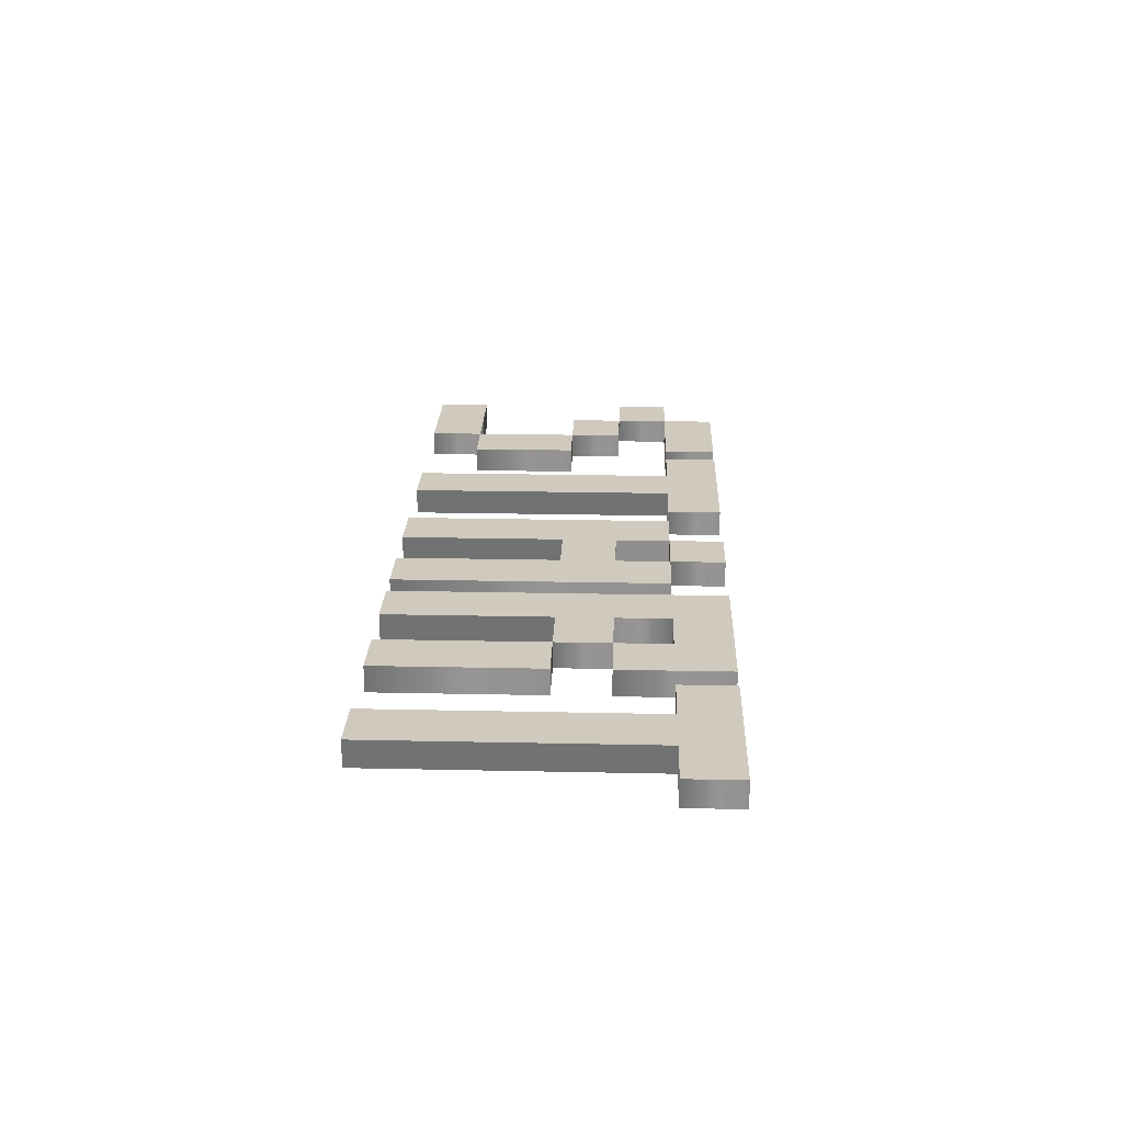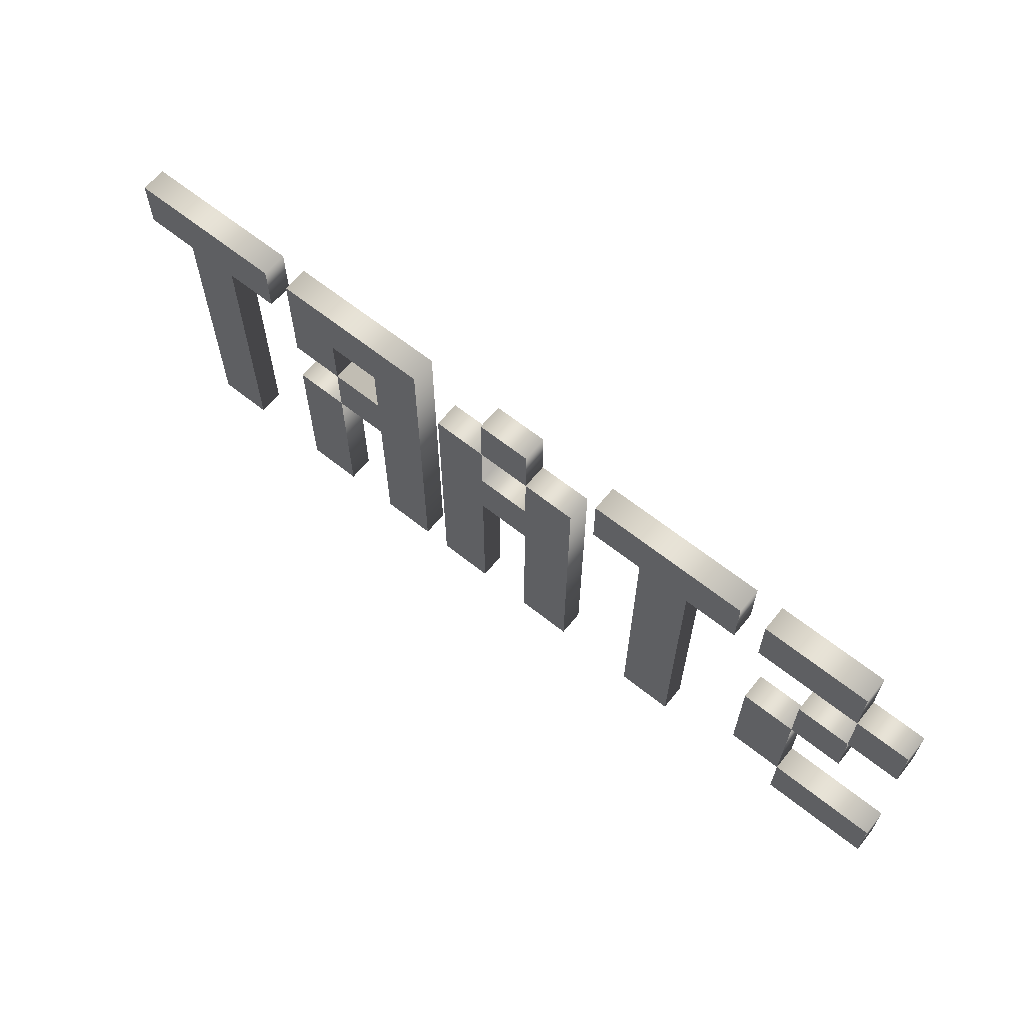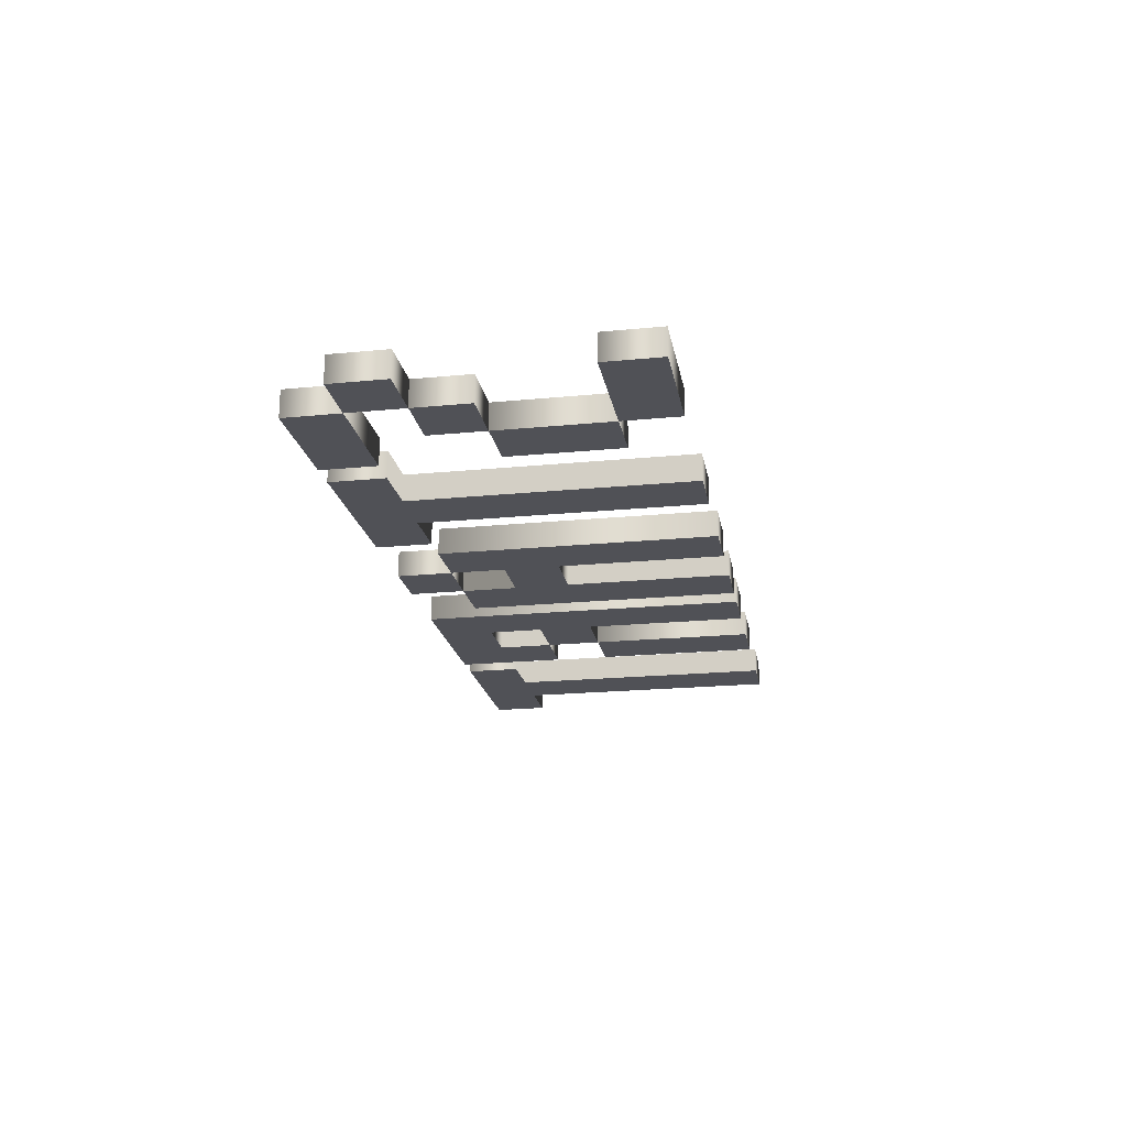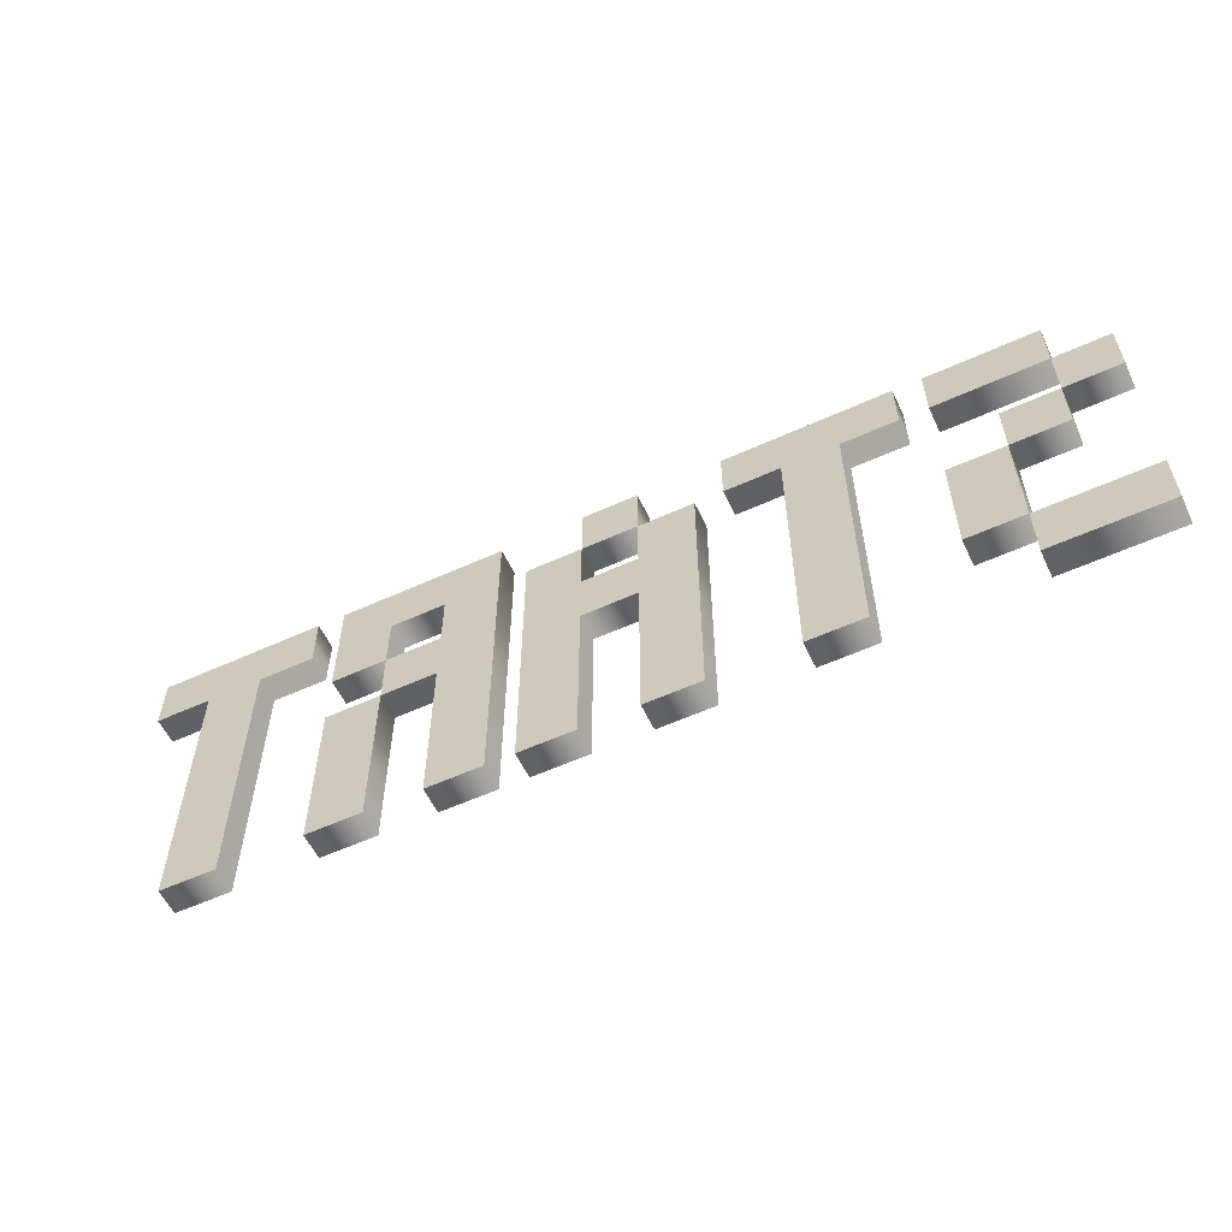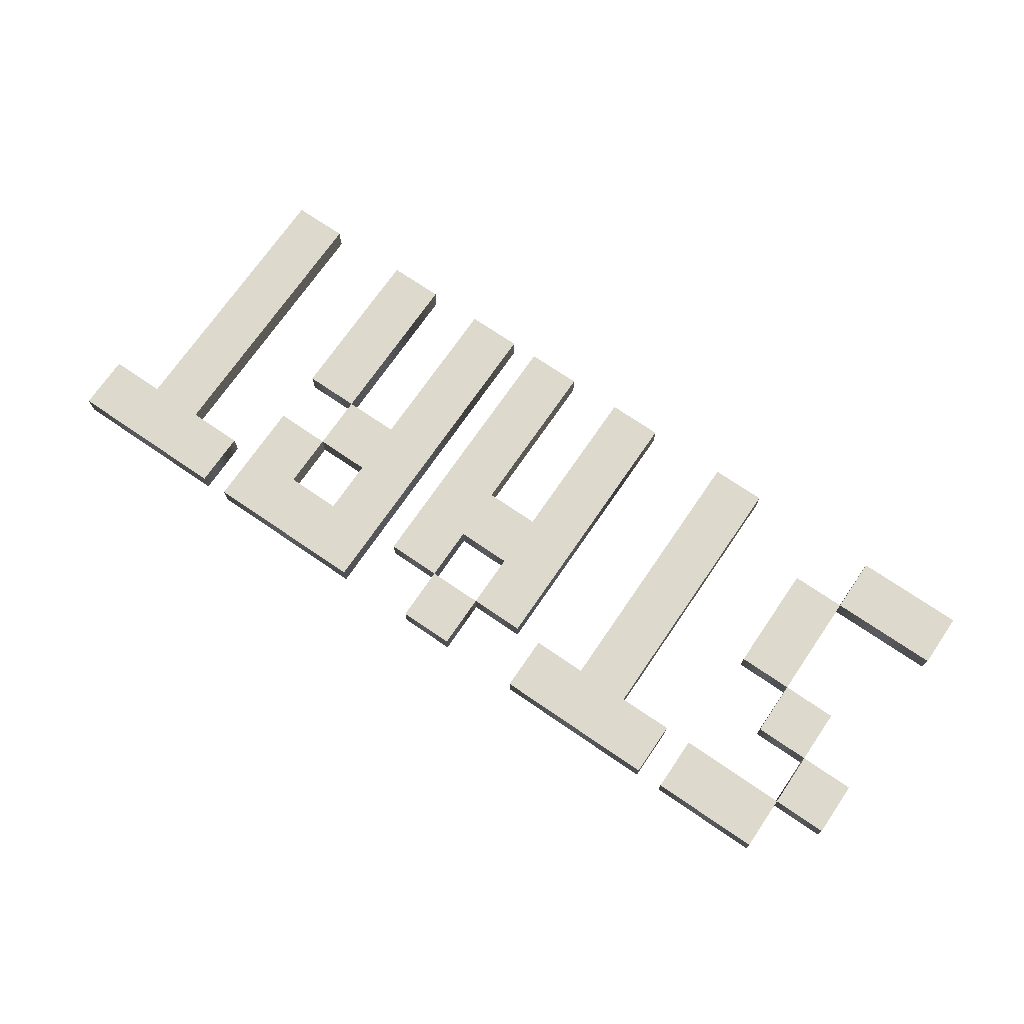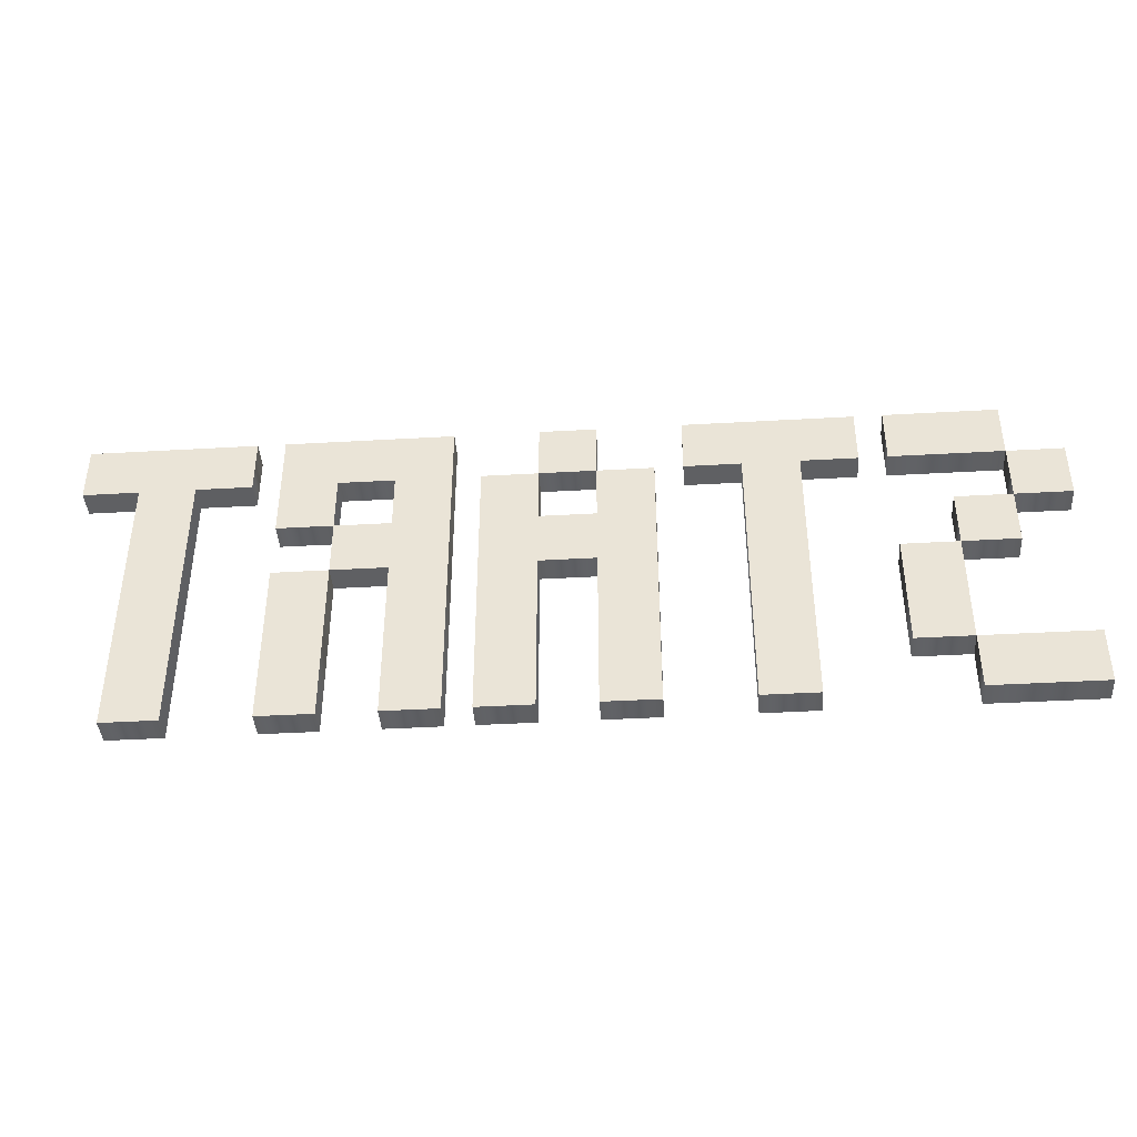
<metadata>
{"format":"obj","ext":"obj","renderer":"f3d","projection":"perspective","resolution":1024,"background":"white","views":[{"elev":22.8,"azim":92.1,"up":"+Z"},{"elev":63.2,"azim":-141.0,"up":"+Y"},{"elev":-20.5,"azim":-79.9,"up":"+Z"},{"elev":-57.2,"azim":-154.7,"up":"+Y"},{"elev":71.9,"azim":-145.6,"up":"+Z"},{"elev":-40.9,"azim":-176.0,"up":"+Y"}]}
</metadata>
<code>
o テキスト
v 0.2722 -0.1256 0.01
v 0.2722 0.08375 0.01
v 0.2303 0.08375 0.01
v 0.2303 0.1256 0.01
v 0.3559 0.1256 0.01
v 0.3559 0.08375 0.01
v 0.3141 0.08375 0.01
v 0.3141 -0.1256 0.01
v 0.08375 -0.1256 0.01
v 0.08375 0.1256 0.01
v 0.2094 0.1256 0.01
v 0.2094 0.04188 0.01
v 0.1675 0.04188 0.01
v 0.1675 0.08375 0.01
v 0.1256 0.08375 0.01
v 0.1256 0.04188 0.01
v 0.1675 0.04188 0.01
v 0.1675 -0 0.01
v 0.1256 -0 0.01
v 0.1256 -0.1256 0.01
v 0.1675 -0.1256 0.01
v 0.1675 -0 0.01
v 0.2094 -0 0.01
v 0.2094 -0.1256 0.01
v -0.06281 -0.1256 0.01
v -0.06281 0.08375 0.01
v -0.02094 0.08375 0.01
v -0.02094 0.04188 0.01
v 0.02094 0.04188 0.01
v 0.02094 0.08375 0.01
v 0.06281 0.08375 0.01
v 0.06281 -0.1256 0.01
v 0.02094 -0.1256 0.01
v 0.02094 -0 0.01
v -0.02094 -0 0.01
v -0.02094 -0.1256 0.01
v 0.02094 0.08375 0.01
v 0.02094 0.1256 0.01
v -0.02094 0.1256 0.01
v -0.02094 0.08375 0.01
v -0.1675 -0.1256 0.01
v -0.1675 0.08375 0.01
v -0.2094 0.08375 0.01
v -0.2094 0.1256 0.01
v -0.08375 0.1256 0.01
v -0.08375 0.08375 0.01
v -0.1256 0.08375 0.01
v -0.1256 -0.1256 0.01
v -0.3559 -0.1256 0.01
v -0.3559 -0.08375 0.01
v -0.2722 -0.08375 0.01
v -0.2722 -0.1256 0.01
v -0.2722 -0.08375 0.01
v -0.2722 -0 0.01
v -0.2303 -0 0.01
v -0.2303 -0.08375 0.01
v -0.3141 -0 0.01
v -0.3141 0.04188 0.01
v -0.2722 0.04188 0.01
v -0.2722 -0 0.01
v -0.3559 0.04188 0.01
v -0.3559 0.08375 0.01
v -0.3141 0.08375 0.01
v -0.3141 0.04188 0.01
v -0.3141 0.08375 0.01
v -0.3141 0.1256 0.01
v -0.2303 0.1256 0.01
v -0.2303 0.08375 0.01
v 0.2722 -0.1256 -0.01
v 0.2722 0.08375 -0.01
v 0.2303 0.08375 -0.01
v 0.2303 0.1256 -0.01
v 0.3559 0.1256 -0.01
v 0.3559 0.08375 -0.01
v 0.3141 0.08375 -0.01
v 0.3141 -0.1256 -0.01
v 0.08375 -0.1256 -0.01
v 0.08375 0.1256 -0.01
v 0.2094 0.1256 -0.01
v 0.2094 0.04188 -0.01
v 0.1675 0.04188 -0.01
v 0.1675 0.08375 -0.01
v 0.1256 0.08375 -0.01
v 0.1256 0.04188 -0.01
v 0.1675 0.04188 -0.01
v 0.1675 0 -0.01
v 0.1256 0 -0.01
v 0.1256 -0.1256 -0.01
v 0.1675 -0.1256 -0.01
v 0.1675 0 -0.01
v 0.2094 0 -0.01
v 0.2094 -0.1256 -0.01
v -0.06281 -0.1256 -0.01
v -0.06281 0.08375 -0.01
v -0.02094 0.08375 -0.01
v -0.02094 0.04188 -0.01
v 0.02094 0.04188 -0.01
v 0.02094 0.08375 -0.01
v 0.06281 0.08375 -0.01
v 0.06281 -0.1256 -0.01
v 0.02094 -0.1256 -0.01
v 0.02094 0 -0.01
v -0.02094 0 -0.01
v -0.02094 -0.1256 -0.01
v 0.02094 0.08375 -0.01
v 0.02094 0.1256 -0.01
v -0.02094 0.1256 -0.01
v -0.02094 0.08375 -0.01
v -0.1675 -0.1256 -0.01
v -0.1675 0.08375 -0.01
v -0.2094 0.08375 -0.01
v -0.2094 0.1256 -0.01
v -0.08375 0.1256 -0.01
v -0.08375 0.08375 -0.01
v -0.1256 0.08375 -0.01
v -0.1256 -0.1256 -0.01
v -0.3559 -0.1256 -0.01
v -0.3559 -0.08375 -0.01
v -0.2722 -0.08375 -0.01
v -0.2722 -0.1256 -0.01
v -0.2722 -0.08375 -0.01
v -0.2722 0 -0.01
v -0.2303 0 -0.01
v -0.2303 -0.08375 -0.01
v -0.3141 0 -0.01
v -0.3141 0.04188 -0.01
v -0.2722 0.04188 -0.01
v -0.2722 0 -0.01
v -0.3559 0.04188 -0.01
v -0.3559 0.08375 -0.01
v -0.3141 0.08375 -0.01
v -0.3141 0.04188 -0.01
v -0.3141 0.08375 -0.01
v -0.3141 0.1256 -0.01
v -0.2303 0.1256 -0.01
v -0.2303 0.08375 -0.01
v -0.3559 -0.1256 -0.01
v -0.3559 -0.1256 0.01
v -0.3559 -0.08375 -0.01
v -0.3559 -0.08375 0.01
v -0.2722 -0.08375 -0.01
v -0.2722 -0.08375 0.01
v -0.2722 -0.1256 -0.01
v -0.2722 -0.1256 0.01
v -0.2722 -0.08375 -0.01
v -0.2722 -0.08375 0.01
v -0.2722 0 -0.01
v -0.2722 -0 0.01
v -0.2303 0 -0.01
v -0.2303 -0 0.01
v -0.2303 -0.08375 -0.01
v -0.2303 -0.08375 0.01
v -0.3141 0 -0.01
v -0.3141 -0 0.01
v -0.3141 0.04188 -0.01
v -0.3141 0.04188 0.01
v -0.2722 0.04188 -0.01
v -0.2722 0.04188 0.01
v -0.2722 0 -0.01
v -0.2722 -0 0.01
v -0.3559 0.04188 -0.01
v -0.3559 0.04188 0.01
v -0.3559 0.08375 -0.01
v -0.3559 0.08375 0.01
v -0.3141 0.08375 -0.01
v -0.3141 0.08375 0.01
v -0.3141 0.04188 -0.01
v -0.3141 0.04188 0.01
v -0.3141 0.08375 -0.01
v -0.3141 0.08375 0.01
v -0.3141 0.1256 -0.01
v -0.3141 0.1256 0.01
v -0.2303 0.1256 -0.01
v -0.2303 0.1256 0.01
v -0.2303 0.08375 -0.01
v -0.2303 0.08375 0.01
v -0.1675 -0.1256 -0.01
v -0.1675 -0.1256 0.01
v -0.1675 0.08375 -0.01
v -0.1675 0.08375 0.01
v -0.2094 0.08375 -0.01
v -0.2094 0.08375 0.01
v -0.2094 0.1256 -0.01
v -0.2094 0.1256 0.01
v -0.08375 0.1256 -0.01
v -0.08375 0.1256 0.01
v -0.08375 0.08375 -0.01
v -0.08375 0.08375 0.01
v -0.1256 0.08375 -0.01
v -0.1256 0.08375 0.01
v -0.1256 -0.1256 -0.01
v -0.1256 -0.1256 0.01
v -0.06281 -0.1256 -0.01
v -0.06281 -0.1256 0.01
v -0.06281 0.08375 -0.01
v -0.06281 0.08375 0.01
v -0.02094 0.08375 -0.01
v -0.02094 0.08375 0.01
v -0.02094 0.04188 -0.01
v -0.02094 0.04188 0.01
v 0.02094 0.04188 -0.01
v 0.02094 0.04188 0.01
v 0.02094 0.08375 -0.01
v 0.02094 0.08375 0.01
v 0.06281 0.08375 -0.01
v 0.06281 0.08375 0.01
v 0.06281 -0.1256 -0.01
v 0.06281 -0.1256 0.01
v 0.02094 -0.1256 -0.01
v 0.02094 -0.1256 0.01
v 0.02094 0 -0.01
v 0.02094 -0 0.01
v -0.02094 0 -0.01
v -0.02094 -0 0.01
v -0.02094 -0.1256 -0.01
v -0.02094 -0.1256 0.01
v 0.02094 0.08375 -0.01
v 0.02094 0.08375 0.01
v 0.02094 0.1256 -0.01
v 0.02094 0.1256 0.01
v -0.02094 0.1256 -0.01
v -0.02094 0.1256 0.01
v -0.02094 0.08375 -0.01
v -0.02094 0.08375 0.01
v 0.08375 -0.1256 -0.01
v 0.08375 -0.1256 0.01
v 0.08375 0.1256 -0.01
v 0.08375 0.1256 0.01
v 0.2094 0.1256 -0.01
v 0.2094 0.1256 0.01
v 0.2094 0.04188 -0.01
v 0.2094 0.04188 0.01
v 0.1675 0.04188 -0.01
v 0.1675 0.04188 0.01
v 0.1675 0.08375 -0.01
v 0.1675 0.08375 0.01
v 0.1256 0.08375 -0.01
v 0.1256 0.08375 0.01
v 0.1256 0.04188 -0.01
v 0.1256 0.04188 0.01
v 0.1675 0.04188 -0.01
v 0.1675 0.04188 0.01
v 0.1675 0 -0.01
v 0.1675 -0 0.01
v 0.1256 0 -0.01
v 0.1256 -0 0.01
v 0.1256 -0.1256 -0.01
v 0.1256 -0.1256 0.01
v 0.1675 -0.1256 -0.01
v 0.1675 -0.1256 0.01
v 0.1675 0 -0.01
v 0.1675 -0 0.01
v 0.2094 0 -0.01
v 0.2094 -0 0.01
v 0.2094 -0.1256 -0.01
v 0.2094 -0.1256 0.01
v 0.2722 -0.1256 -0.01
v 0.2722 -0.1256 0.01
v 0.2722 0.08375 -0.01
v 0.2722 0.08375 0.01
v 0.2303 0.08375 -0.01
v 0.2303 0.08375 0.01
v 0.2303 0.1256 -0.01
v 0.2303 0.1256 0.01
v 0.3559 0.1256 -0.01
v 0.3559 0.1256 0.01
v 0.3559 0.08375 -0.01
v 0.3559 0.08375 0.01
v 0.3141 0.08375 -0.01
v 0.3141 0.08375 0.01
v 0.3141 -0.1256 -0.01
v 0.3141 -0.1256 0.01
f 3 5 4
f 3 6 5
f 2 6 3
f 1 7 2
f 7 6 2
f 1 8 7
f 9 15 10
f 15 11 10
f 15 14 11
f 14 12 11
f 9 16 15
f 13 12 14
f 9 19 16
f 19 17 16
f 19 18 17
f 9 20 19
f 21 23 22
f 21 24 23
f 40 38 39
f 40 37 38
f 25 27 26
f 25 28 27
f 29 31 30
f 29 32 31
f 25 35 28
f 35 29 28
f 35 34 29
f 34 32 29
f 25 36 35
f 33 32 34
f 43 45 44
f 43 46 45
f 42 46 43
f 41 47 42
f 47 46 42
f 41 48 47
f 65 67 66
f 65 68 67
f 61 63 62
f 61 64 63
f 57 59 58
f 57 60 59
f 53 55 54
f 53 56 55
f 49 51 50
f 49 52 51
f 71 72 73
f 71 73 74
f 70 71 74
f 69 70 75
f 75 70 74
f 69 75 76
f 77 78 83
f 83 78 79
f 83 79 82
f 82 79 80
f 77 83 84
f 81 82 80
f 77 84 87
f 87 84 85
f 87 85 86
f 77 87 88
f 89 90 91
f 89 91 92
f 108 107 106
f 108 106 105
f 93 94 95
f 93 95 96
f 97 98 99
f 97 99 100
f 93 96 103
f 103 96 97
f 103 97 102
f 102 97 100
f 93 103 104
f 101 102 100
f 111 112 113
f 111 113 114
f 110 111 114
f 109 110 115
f 115 110 114
f 109 115 116
f 133 134 135
f 133 135 136
f 129 130 131
f 129 131 132
f 125 126 127
f 125 127 128
f 121 122 123
f 121 123 124
f 117 118 119
f 117 119 120
f 138 140 139 137
f 140 142 141 139
f 142 144 143 141
f 144 138 137 143
f 146 148 147 145
f 148 150 149 147
f 150 152 151 149
f 152 146 145 151
f 154 156 155 153
f 156 158 157 155
f 158 160 159 157
f 160 154 153 159
f 162 164 163 161
f 164 166 165 163
f 166 168 167 165
f 168 162 161 167
f 170 172 171 169
f 172 174 173 171
f 174 176 175 173
f 176 170 169 175
f 178 180 179 177
f 180 182 181 179
f 182 184 183 181
f 184 186 185 183
f 186 188 187 185
f 188 190 189 187
f 190 192 191 189
f 192 178 177 191
f 194 196 195 193
f 196 198 197 195
f 198 200 199 197
f 200 202 201 199
f 202 204 203 201
f 204 206 205 203
f 206 208 207 205
f 208 210 209 207
f 210 212 211 209
f 212 214 213 211
f 214 216 215 213
f 216 194 193 215
f 218 220 219 217
f 220 222 221 219
f 222 224 223 221
f 224 218 217 223
f 226 228 227 225
f 228 230 229 227
f 230 232 231 229
f 232 234 233 231
f 234 236 235 233
f 236 238 237 235
f 238 240 239 237
f 240 242 241 239
f 242 244 243 241
f 244 246 245 243
f 246 248 247 245
f 248 226 225 247
f 250 252 251 249
f 252 254 253 251
f 254 256 255 253
f 256 250 249 255
f 258 260 259 257
f 260 262 261 259
f 262 264 263 261
f 264 266 265 263
f 266 268 267 265
f 268 270 269 267
f 270 272 271 269
f 272 258 257 271

</code>
